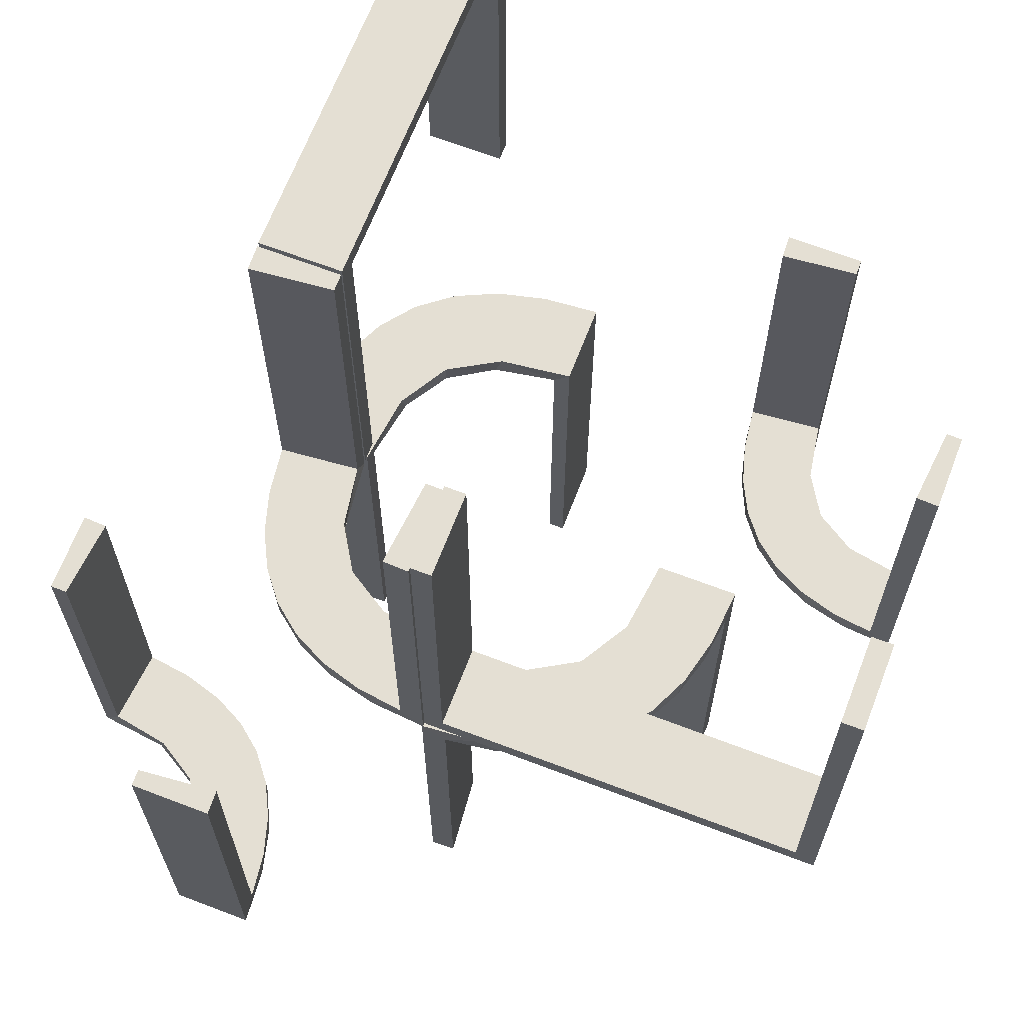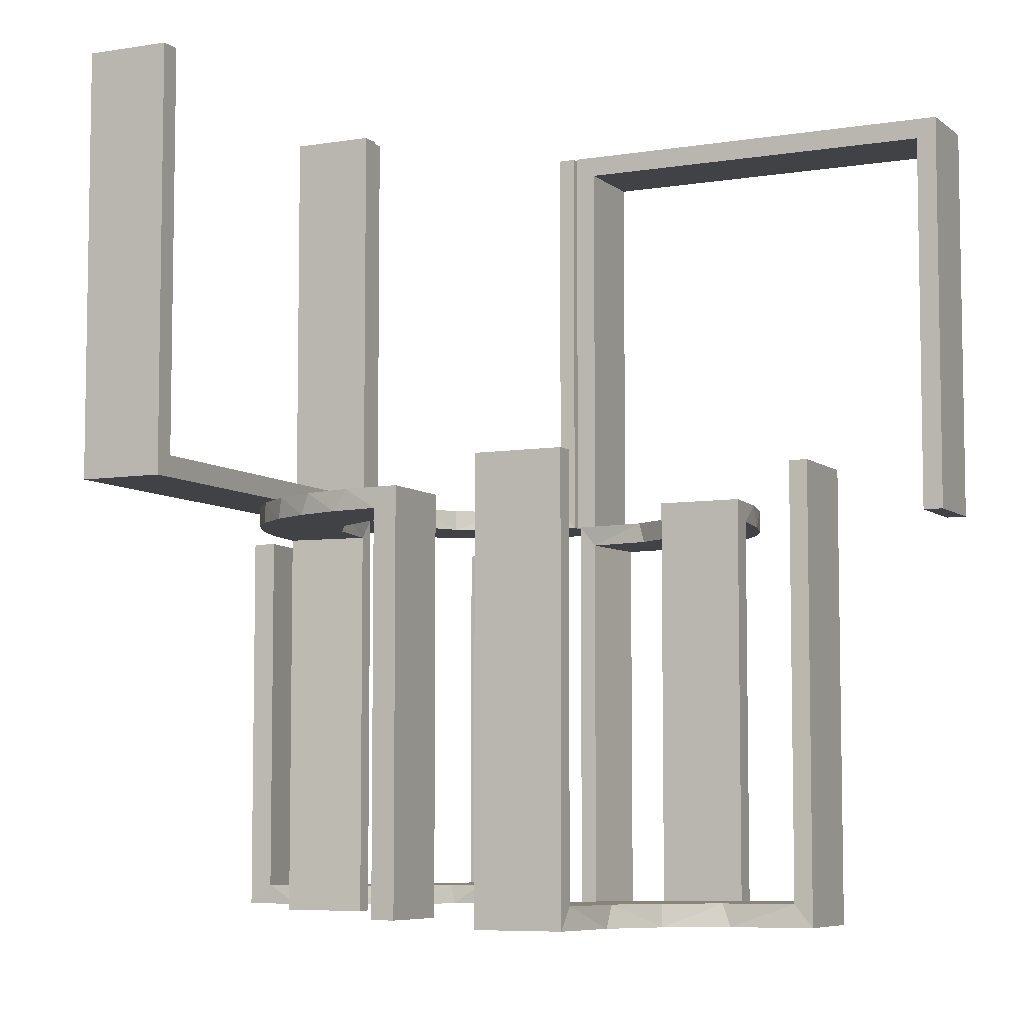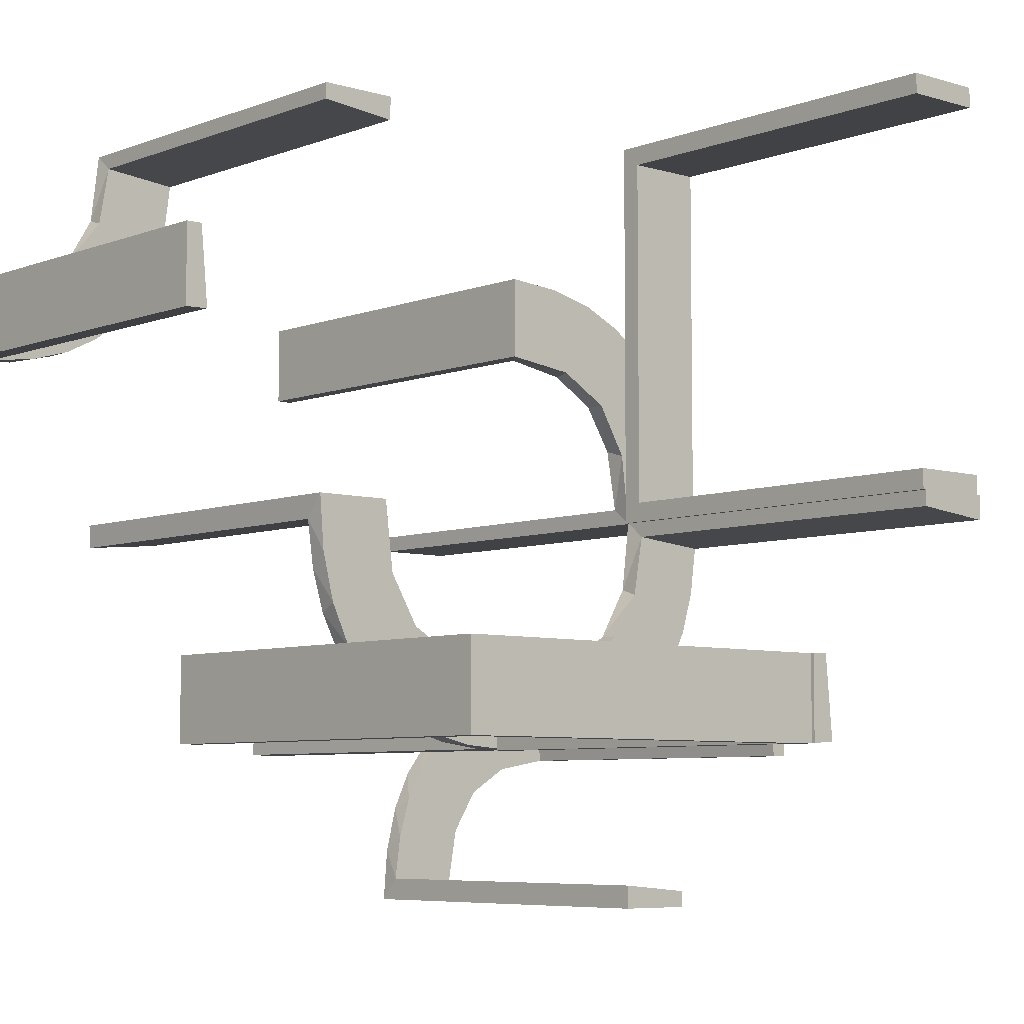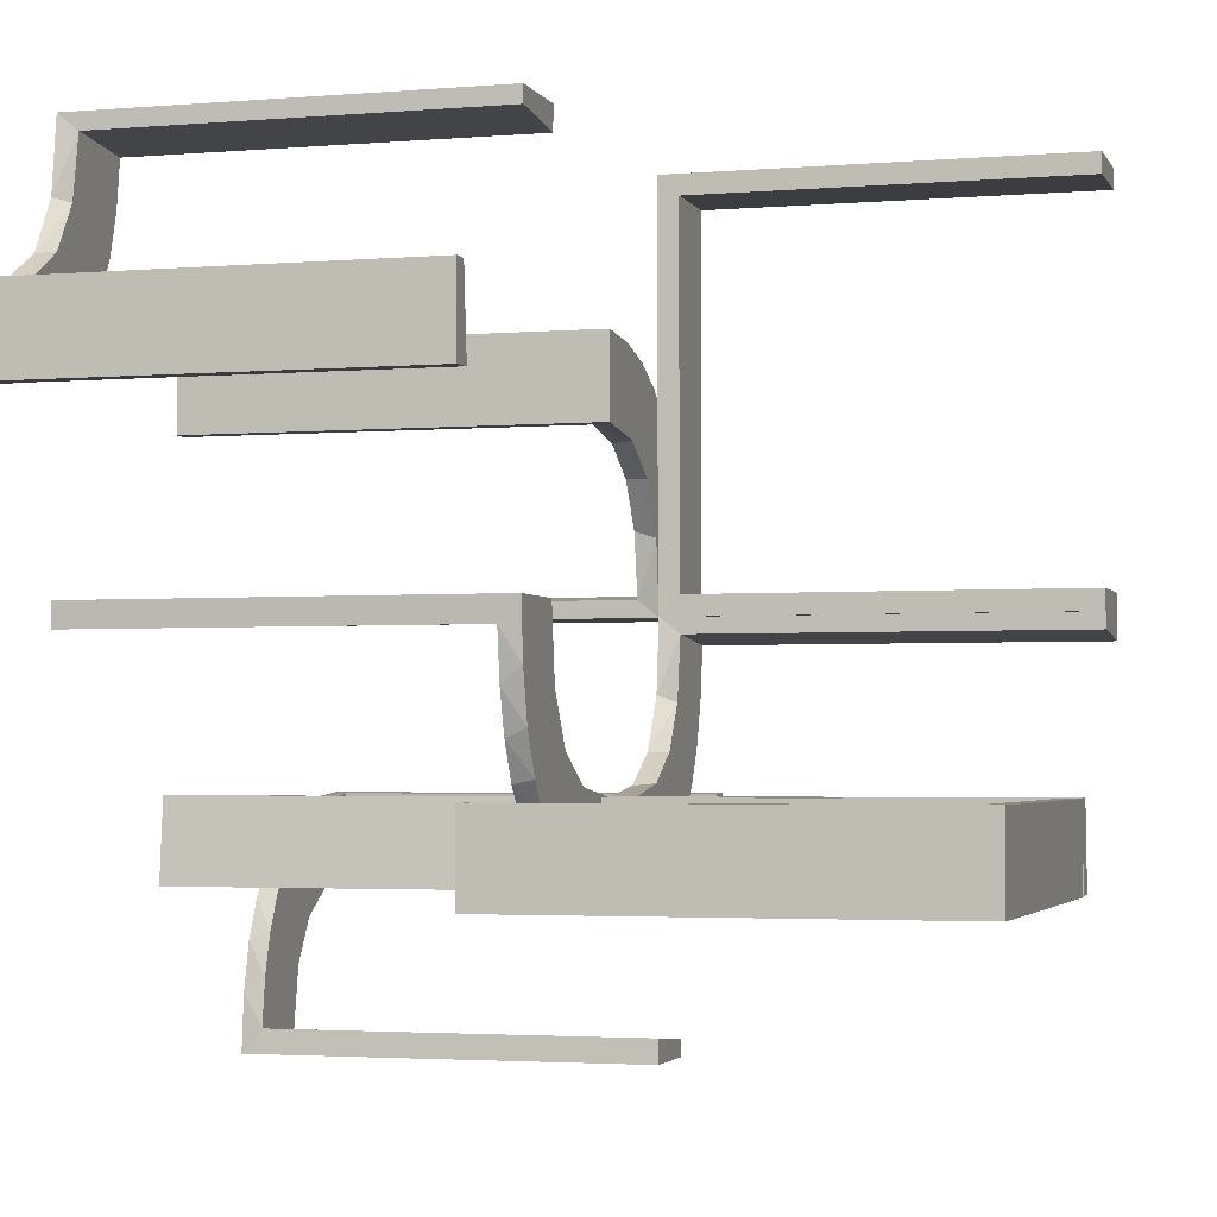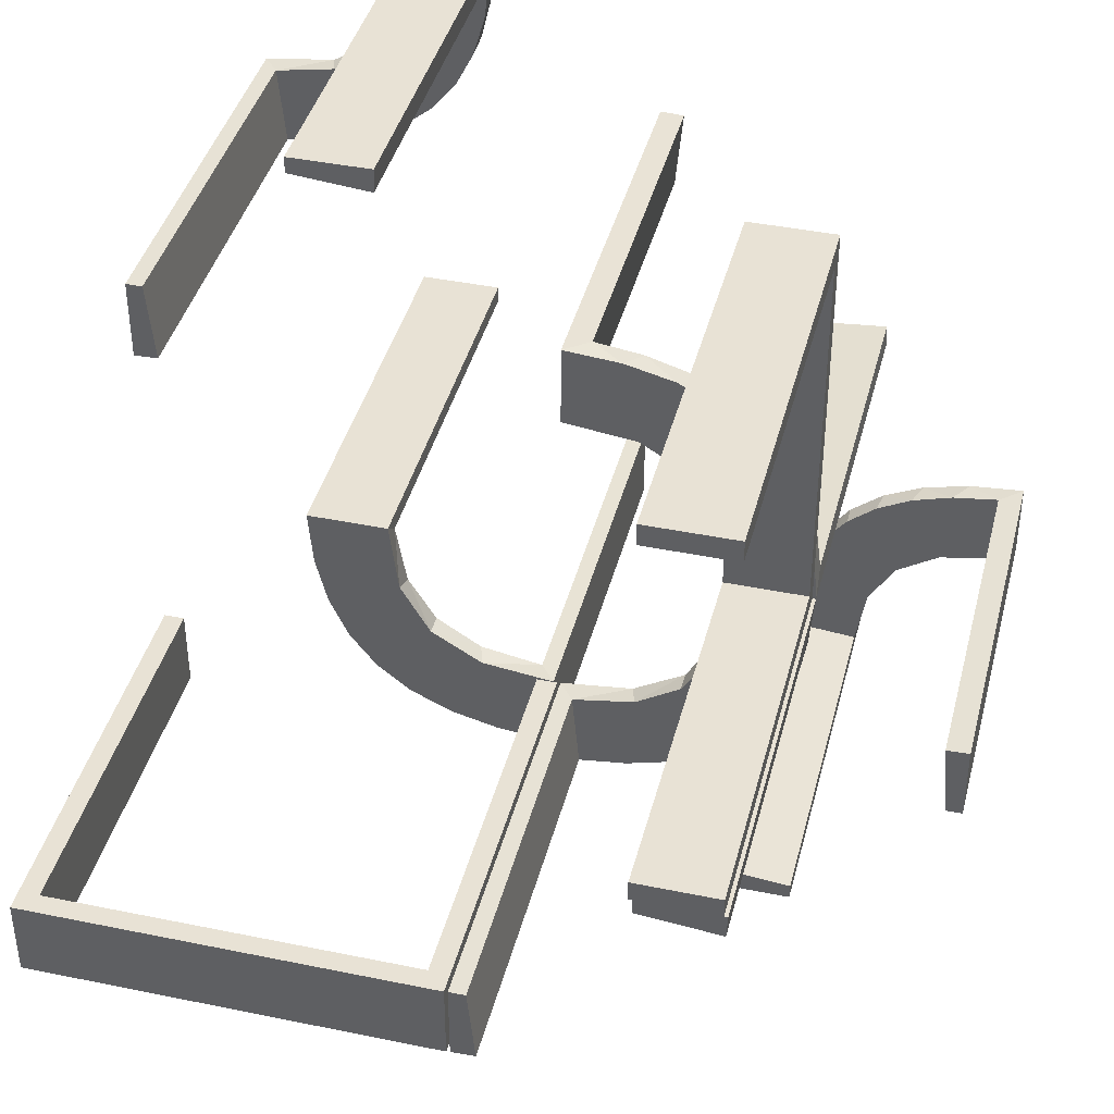
<metadata>
{"format":"obj","ext":"obj","renderer":"f3d","projection":"perspective","resolution":1024,"background":"white","views":[{"elev":66.6,"azim":111.0,"up":"+Z"},{"elev":-6.7,"azim":-154.0,"up":"+Z"},{"elev":-6.4,"azim":-41.7,"up":"+Y"},{"elev":-2.8,"azim":-73.9,"up":"+Y"},{"elev":40.8,"azim":14.1,"up":"+Y"}]}
</metadata>
<code>
v 0 -0.2 0
v 0 -0.2 0.5
v 0 -0.3 0
v 0 -0.3 0.5
v 0.3591 -0.2245 -0.475
v -0.1909 -0.09599 -0.025
v 0.4111 -0.2092 -0.475
v 0.134 -0.2789 0
v 0.134 0.2789 0
v -0.2 0.5 0
v -0.2 0.5 -0.5
v -0.2 0.5 -0.25
v 0.07373 -0.2936 0
v 0.07373 0.2936 0
v 0.2472 -0.3145 -0.475
v 0.03392 0.298 -0.025
v 0.03392 0.298 -0.5
v 0.03392 0.298 -0.2625
v 0.03392 -0.298 0.2625
v 0.03392 -0.298 0.5
v 0.03392 -0.298 0.025
v 0.4109 -0.3109 -0.5
v -0.2572 -0.1847 -0.025
v -0.3109 0.4109 -0.5
v -0.004352 -0.2992 0
v -0.004352 -0.2992 -0.5
v -0.004352 -0.2992 -0.25
v -0.004352 -0.1992 0
v -0.004352 -0.1992 -0.5
v -0.09346 -0.1883 0
v 0.2798 -0.1401 0.025
v 0.2798 0.1401 -0.025
v 0.2012 -0.4704 0
v 0.2012 -0.4704 -0.475
v 0.2012 -0.4704 -0.2375
v -0.2272 -0.2221 0
v -0.2272 -0.2221 -0.025
v 0.2602 -0.18 0
v 0.2602 0.18 0
v -0.3031 -0.02878 -0.025
v -0.3031 -0.02878 -0.5
v -0.3031 -0.02878 -0.2625
v 0.3 0 0
v 0.3 0 0.5
v 0.3 0.025 0.5
v 0.3 0.025 0.025
v 0.3 -0.5 0
v 0.3 -0.5 -0.5
v 0.3 0.5 0
v 0.3 0.5 0.5
v 0.3 0.475 0.5
v 0.3 0.475 0.025
v -0.2442 0.3192 -0.5
v -0.2044 0.0007882 0
v -0.2044 0.0007882 -0.5
v -0.2044 0.0007882 -0.25
v 0.3109 -0.4109 -0.5
v 0.4306 -0.2056 -0.5
v -0.4796 0.3001 0
v -0.4796 0.3001 -0.1583
v -0.4796 0.3001 -0.3167
v -0.4796 0.3001 -0.475
v -0.4032 0.3135 -0.475
v -0.2952 -0.0881 -0.025
v 0.1565 -0.1514 0
v 0.1565 -0.1514 0.025
v 0.1565 0.1514 0
v 0.1565 0.1514 -0.025
v -0.3145 0.2472 -0.475
v 0.09324 -0.29 0.025
v 0.09324 0.29 -0.025
v 0.2 0 0
v 0.2 0 0.5
v 0.2 0.025 0.5
v 0.2 0.025 0.025
v 0.2 -0.5 0
v 0.2 -0.5 -0.5
v 0.2 -0.5 -0.25
v 0.2 0.5 0
v 0.2 0.5 0.5
v 0.2 0.475 0.5
v 0.2 0.475 0.025
v 0.2204 -0.3704 -0.5
v 0.2042 0.01962 -0.025
v 0.2042 0.01962 -0.1833
v 0.2042 0.01962 -0.3417
v 0.2042 0.01962 -0.5
v 0.2042 -0.01962 0.5
v 0.2042 -0.01962 0.3417
v 0.2042 -0.01962 0.1833
v 0.2042 -0.01962 0.025
v -0.284 -0.1289 0
v -0.2204 0.3704 -0.5
v 0.1452 0.2747 -0.025
v 0.1452 -0.2747 0.025
v -0.1899 -0.2521 -0.025
v 0.4796 -0.3001 0
v 0.4796 -0.3001 -0.1583
v 0.4796 -0.3001 -0.3167
v 0.4796 -0.3001 -0.475
v -0.2092 0.4111 -0.475
v 0.1852 -0.255 0
v 0.1852 0.255 0
v -0.1011 -0.1857 -0.025
v -0.02476 -0.1991 -0.025
v -0.02476 -0.1991 -0.1833
v -0.02476 -0.1991 -0.3417
v -0.02476 -0.1991 -0.5
v -0.3192 0.2442 -0.5
v -0.3 0.5 0
v -0.3 0.5 -0.5
v 0.3044 -0.0007882 0
v 0.3044 -0.0007882 -0.5
v 0.3044 0.0007882 0
v 0.3044 0.0007882 0.5
v -0.2012 0.4704 0
v -0.2012 0.4704 -0.475
v -0.2012 0.4704 -0.2375
v -0.2771 0.2771 -0.475
v -0.2771 0.2771 -0.5
v 0.2056 -0.4306 -0.5
v 0.1935 0.08832 0
v 0.1935 -0.08832 0
v -0.4109 0.3109 -0.5
v -0.2987 -0.06859 0
v -0.5 -0.2 0
v -0.5 -0.2 0.5
v -0.5 -0.3 0
v -0.5 -0.3 0.5
v -0.5 0.3 0
v -0.5 0.3 -0.5
v -0.5 0.3 -0.25
v -0.5 0.2 0
v -0.5 0.2 -0.5
v 0.5 -0.2 0
v 0.5 -0.2 -0.5
v 0.5 -0.3 0
v 0.5 -0.3 -0.5
v 0.5 -0.3 -0.25
v 0.2987 0.06859 0
v 0.2987 -0.06859 0
v -0.1935 -0.08832 0
v -0.2472 0.3145 -0.475
v -0.025 -0.2 0
v -0.025 -0.2 0.475
v -0.025 -0.3 0
v -0.025 -0.3 0.475
v -0.2056 0.4306 -0.5
v -0.3044 0.0007882 0
v -0.3044 0.0007882 -0.5
v 0.02476 -0.1991 0.5
v 0.02476 -0.1991 0.3417
v 0.02476 -0.1991 0.1833
v 0.02476 -0.1991 0.025
v 0.02476 0.1991 -0.025
v 0.02476 0.1991 -0.1833
v 0.02476 0.1991 -0.3417
v 0.02476 0.1991 -0.5
v 0.1011 0.1857 -0.025
v 0.1011 -0.1857 0.025
v -0.1852 -0.255 0
v -0.3135 0.4032 -0.475
v 0.4704 -0.2012 0
v 0.4704 -0.2012 -0.475
v 0.4704 -0.2012 -0.2375
v 0.1899 0.2521 -0.025
v 0.1899 -0.2521 0.025
v 0.3704 -0.2204 -0.5
v -0.1452 -0.2747 -0.025
v 0.3001 -0.4796 0
v 0.3001 -0.4796 -0.1583
v 0.3001 -0.4796 -0.3167
v 0.3001 -0.4796 -0.475
v 0.284 0.1289 0
v 0.284 -0.1289 0
v -0.2042 -0.01962 -0.025
v -0.2042 -0.01962 -0.1833
v -0.2042 -0.01962 -0.3417
v -0.2042 -0.01962 -0.5
v 0.3479 -0.3479 -0.475
v 0.3479 -0.3479 -0.5
v -0.09324 -0.29 -0.025
v 0.3145 -0.2472 -0.475
v -0.3704 0.2204 -0.5
v -0.1565 -0.1514 0
v -0.1565 -0.1514 -0.025
v 0.2952 0.0881 -0.025
v 0.2952 -0.0881 0.025
v 0.4032 -0.3135 -0.475
v -0.4306 0.2056 -0.5
v -0.4704 0.2012 0
v -0.4704 0.2012 -0.475
v -0.4704 0.2012 -0.2375
v 0.3135 -0.4032 -0.475
v 0.2044 -0.0007882 0
v 0.2044 -0.0007882 -0.5
v 0.2044 -0.0007882 -0.25
v 0.2044 0.0007882 0
v 0.2044 0.0007882 0.25
v 0.2044 0.0007882 0.5
v 0.2442 -0.3192 -0.5
v 0.3031 0.02878 -0.025
v 0.3031 0.02878 -0.5
v 0.3031 0.02878 -0.2625
v 0.3031 -0.02878 0.2625
v 0.3031 -0.02878 0.5
v 0.3031 -0.02878 0.025
v -0.2602 -0.18 0
v 0.2245 -0.3591 -0.475
v 0.2272 -0.2221 0
v 0.2272 -0.2221 0.025
v 0.2272 0.2221 0
v 0.2272 0.2221 -0.025
v -0.2245 0.3591 -0.475
v -0.2798 -0.1401 -0.025
v 0.09346 -0.1883 0
v 0.09346 0.1883 0
v 0.004352 0.1992 0
v 0.004352 0.1992 -0.5
v 0.004352 0.2992 0
v 0.004352 0.2992 -0.5
v 0.004352 0.2992 -0.25
v 0.004352 -0.2992 0
v 0.004352 -0.2992 0.25
v 0.004352 -0.2992 0.5
v 0.004352 -0.1992 0
v 0.004352 -0.1992 0.5
v 0.2572 -0.1847 0.025
v 0.2572 0.1847 -0.025
v -0.03392 -0.298 -0.025
v -0.03392 -0.298 -0.5
v -0.03392 -0.298 -0.2625
v -0.07373 -0.2936 0
v -0.3479 0.3479 -0.475
v -0.3479 0.3479 -0.5
v 0.2771 -0.2771 -0.475
v 0.2771 -0.2771 -0.5
v -0.134 -0.2789 0
v -0.4111 0.2092 -0.475
v 0.3192 -0.2442 -0.5
v -0.3001 0.4796 0
v -0.3001 0.4796 -0.1583
v -0.3001 0.4796 -0.3167
v -0.3001 0.4796 -0.475
v 0.1909 -0.09599 0.025
v 0.1909 0.09599 -0.025
v -0.3591 0.2245 -0.475
v -0.475 -0.2 0
v -0.475 -0.2 0.475
v -0.475 -0.3 0
v -0.475 -0.3 0.475
v 0.2092 -0.4111 -0.475
f 156 155 218
f 218 155 217
f 68 67 159
f 157 156 219
f 218 219 156
f 219 158 157
f 67 68 246
f 122 246 84
f 85 197 195
f 196 86 87
f 86 196 197
f 85 86 197
f 220 14 16
f 222 220 16
f 94 71 9
f 9 103 94
f 221 222 18
f 103 212 166
f 229 213 212
f 39 174 32
f 174 140 187
f 140 112 202
f 204 202 112
f 204 113 203
f 204 112 113
f 14 220 218
f 218 217 14
f 103 67 212
f 103 9 217
f 67 103 217
f 67 122 39
f 122 195 140
f 140 174 122
f 212 67 39
f 197 112 195
f 113 197 196
f 112 197 113
f 222 221 219
f 220 222 218
f 219 218 222
f 203 87 86
f 204 203 86
f 85 84 202
f 86 85 204
f 187 202 84
f 246 187 84
f 246 32 187
f 229 68 213
f 229 32 246
f 68 229 246
f 68 159 166
f 159 155 71
f 159 94 166
f 155 16 71
f 155 156 16
f 17 157 158
f 157 17 18
f 156 157 18
f 158 219 221
f 221 17 158
f 113 196 87
f 87 203 113
f 155 159 217
f 67 217 159
f 67 246 122
f 122 84 195
f 85 195 84
f 14 71 16
f 222 16 18
f 71 14 9
f 103 166 94
f 221 18 17
f 212 213 166
f 229 212 39
f 39 32 229
f 174 187 32
f 140 202 187
f 217 9 14
f 122 174 39
f 195 112 140
f 85 202 204
f 68 166 213
f 159 71 94
f 156 18 16
f 129 4 2
f 147 251 249
f 144 145 1
f 249 2 145
f 249 248 126
f 2 249 127
f 146 3 147
f 251 147 4
f 251 129 128
f 4 129 251
f 128 129 127
f 4 3 1
f 146 147 145
f 251 250 248
f 250 128 126
f 3 146 144
f 129 2 127
f 147 249 145
f 145 2 1
f 249 126 127
f 3 4 147
f 251 128 250
f 128 127 126
f 4 1 2
f 146 145 144
f 251 248 249
f 250 126 248
f 3 144 1
f 148 11 111
f 24 148 111
f 24 93 148
f 53 235 120
f 53 93 24
f 235 53 24
f 109 235 124
f 124 131 190
f 124 184 109
f 131 134 190
f 120 235 109
f 62 63 239
f 63 234 69
f 62 239 192
f 63 69 247
f 143 119 234
f 162 143 234
f 162 244 101
f 162 214 143
f 244 117 101
f 132 60 130
f 61 60 132
f 61 132 131
f 62 131 124
f 235 234 63
f 110 241 242
f 243 110 242
f 111 110 243
f 24 162 235
f 111 244 24
f 243 244 111
f 193 133 191
f 134 133 193
f 192 239 190
f 239 247 184
f 120 109 69
f 109 184 247
f 119 143 120
f 143 214 53
f 10 12 118
f 12 117 118
f 101 117 148
f 11 117 12
f 148 93 101
f 12 10 110
f 11 12 111
f 110 111 12
f 132 134 131
f 133 132 130
f 134 132 133
f 244 243 117
f 242 241 116
f 243 242 118
f 59 60 191
f 192 61 62
f 61 192 193
f 60 61 193
f 10 241 110
f 241 10 116
f 59 133 130
f 133 59 191
f 124 190 184
f 63 247 239
f 234 119 69
f 162 101 214
f 60 59 130
f 61 131 62
f 62 124 63
f 235 63 124
f 162 234 235
f 244 162 24
f 134 193 192
f 192 190 134
f 239 184 190
f 120 69 119
f 109 247 69
f 143 53 120
f 214 93 53
f 10 118 116
f 117 11 148
f 93 214 101
f 243 118 117
f 242 116 118
f 60 193 191
f 153 154 226
f 226 154 216
f 66 65 160
f 152 153 227
f 226 227 153
f 227 151 152
f 65 66 245
f 123 245 91
f 90 199 198
f 200 89 88
f 89 200 199
f 90 89 199
f 223 13 21
f 224 223 21
f 95 70 8
f 8 102 95
f 225 224 19
f 102 210 167
f 228 211 210
f 38 175 31
f 175 141 188
f 141 114 207
f 205 207 114
f 205 115 206
f 205 114 115
f 13 223 226
f 226 216 13
f 102 65 210
f 102 8 216
f 65 102 216
f 65 123 38
f 123 198 141
f 141 175 123
f 210 65 38
f 199 114 198
f 115 199 200
f 114 199 115
f 224 225 227
f 223 224 226
f 227 226 224
f 206 88 89
f 205 206 89
f 90 91 207
f 89 90 205
f 188 207 91
f 245 188 91
f 245 31 188
f 228 66 211
f 228 31 245
f 66 228 245
f 66 160 167
f 160 154 70
f 160 95 167
f 154 21 70
f 154 153 21
f 20 152 151
f 152 20 19
f 153 152 19
f 151 227 225
f 225 20 151
f 115 200 88
f 88 206 115
f 154 160 216
f 65 216 160
f 65 245 123
f 123 91 198
f 90 198 91
f 13 70 21
f 224 21 19
f 70 13 8
f 102 167 95
f 225 19 20
f 210 211 167
f 228 210 38
f 38 31 228
f 175 188 31
f 141 207 188
f 216 8 13
f 123 175 38
f 198 114 141
f 90 207 205
f 66 167 211
f 160 70 95
f 153 19 21
f 48 57 121
f 57 181 201
f 48 121 77
f 57 201 83
f 240 237 181
f 22 240 181
f 138 58 22
f 22 168 240
f 138 136 58
f 58 168 22
f 100 189 7
f 189 180 183
f 100 7 164
f 189 183 5
f 15 236 180
f 180 194 15
f 194 173 252
f 173 34 252
f 139 98 137
f 99 98 139
f 99 139 138
f 100 138 22
f 181 180 189
f 47 170 171
f 172 47 171
f 48 47 172
f 57 194 181
f 48 173 57
f 172 173 48
f 165 135 163
f 136 135 165
f 164 7 58
f 7 5 168
f 237 240 183
f 240 168 5
f 236 15 237
f 15 209 201
f 76 78 35
f 78 34 35
f 252 34 121
f 77 34 78
f 121 83 252
f 78 76 47
f 77 78 48
f 47 48 78
f 139 136 138
f 135 139 137
f 136 139 135
f 173 172 34
f 171 170 33
f 172 171 35
f 97 98 163
f 164 99 100
f 99 164 165
f 98 99 165
f 76 170 47
f 170 76 33
f 97 135 137
f 135 97 163
f 57 83 121
f 181 237 201
f 189 5 7
f 180 236 183
f 194 209 15
f 194 252 209
f 98 97 137
f 99 138 100
f 100 22 189
f 181 189 22
f 194 180 181
f 173 194 57
f 136 165 164
f 164 58 136
f 7 168 58
f 237 183 236
f 240 5 183
f 15 201 237
f 209 83 201
f 76 35 33
f 34 77 121
f 83 209 252
f 172 35 34
f 171 33 35
f 98 165 163
f 106 105 28
f 28 105 30
f 186 185 104
f 107 106 29
f 28 29 106
f 29 108 107
f 185 186 6
f 142 6 176
f 177 56 54
f 55 178 179
f 178 55 56
f 177 178 56
f 25 233 230
f 27 25 230
f 169 182 238
f 238 161 169
f 26 27 232
f 161 36 96
f 23 37 36
f 208 92 215
f 92 125 64
f 125 149 40
f 42 40 149
f 42 150 41
f 42 149 150
f 233 25 28
f 28 30 233
f 161 185 36
f 161 238 30
f 185 161 30
f 185 142 208
f 142 54 125
f 125 92 142
f 36 185 208
f 56 149 54
f 150 56 55
f 149 56 150
f 27 26 29
f 25 27 28
f 29 28 27
f 41 179 178
f 42 41 178
f 177 176 40
f 178 177 42
f 64 40 176
f 6 64 176
f 6 215 64
f 23 186 37
f 23 215 6
f 186 23 6
f 186 104 96
f 104 105 182
f 104 169 96
f 105 230 182
f 105 106 230
f 231 107 108
f 107 231 232
f 106 107 232
f 108 29 26
f 26 231 108
f 150 55 179
f 179 41 150
f 105 104 30
f 185 30 104
f 185 6 142
f 142 176 54
f 177 54 176
f 233 182 230
f 27 230 232
f 182 233 238
f 161 96 169
f 26 232 231
f 36 37 96
f 23 36 208
f 208 215 23
f 92 64 215
f 125 40 64
f 30 238 233
f 142 92 208
f 54 149 125
f 177 40 42
f 186 96 37
f 104 182 169
f 106 232 230
f 72 79 49
f 82 75 46
f 51 52 50
f 46 49 52
f 46 45 44
f 49 46 43
f 81 80 82
f 75 82 79
f 75 72 73
f 79 72 75
f 73 72 43
f 79 80 50
f 81 82 52
f 75 74 45
f 74 73 44
f 80 81 51
f 72 49 43
f 82 46 52
f 52 49 50
f 46 44 43
f 80 79 82
f 75 73 74
f 73 43 44
f 79 50 49
f 81 52 51
f 75 45 46
f 74 44 45
f 80 51 50

</code>
